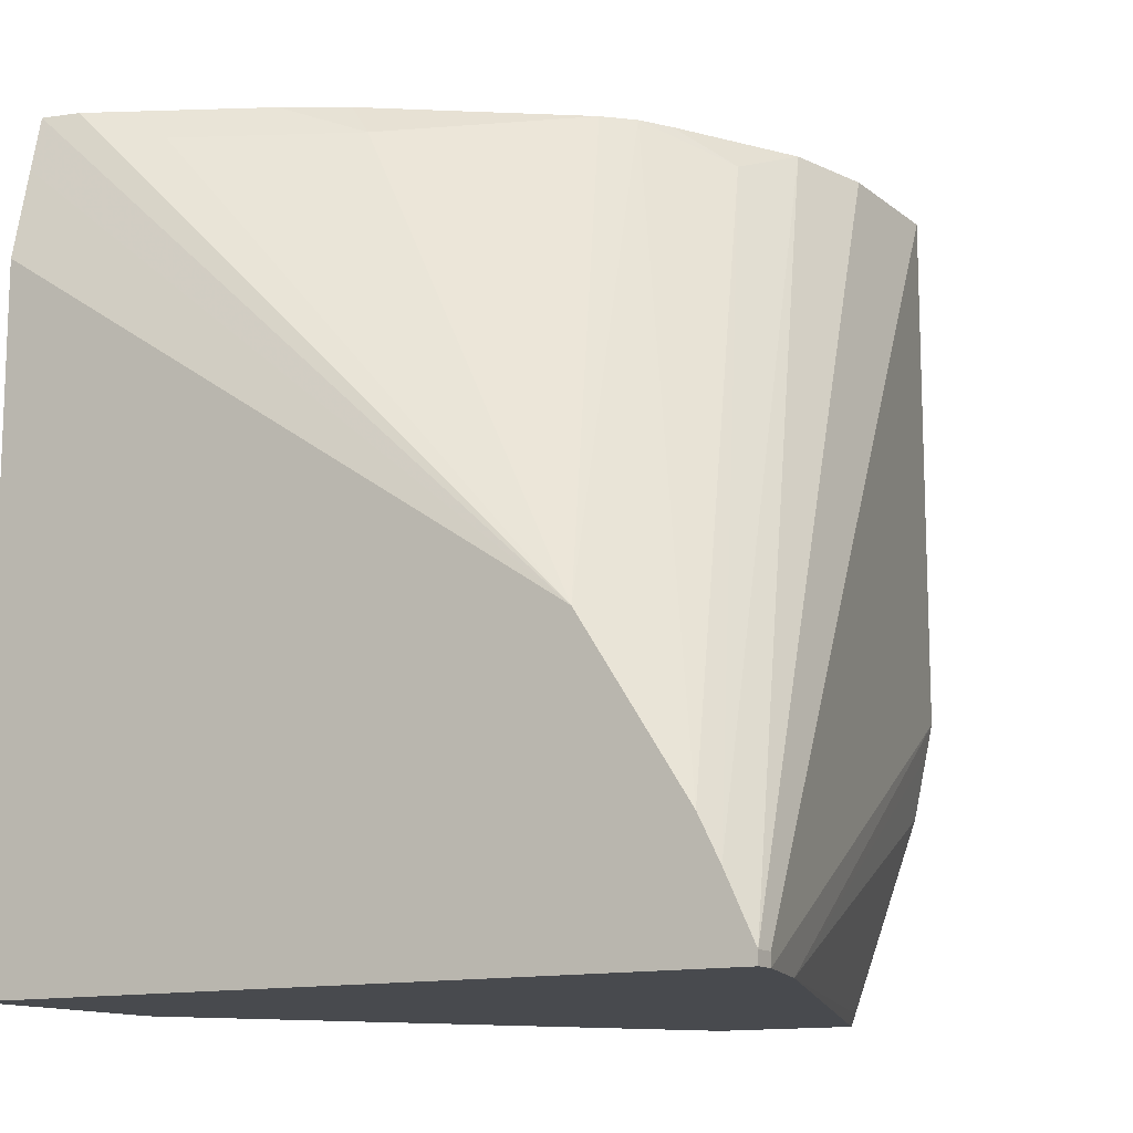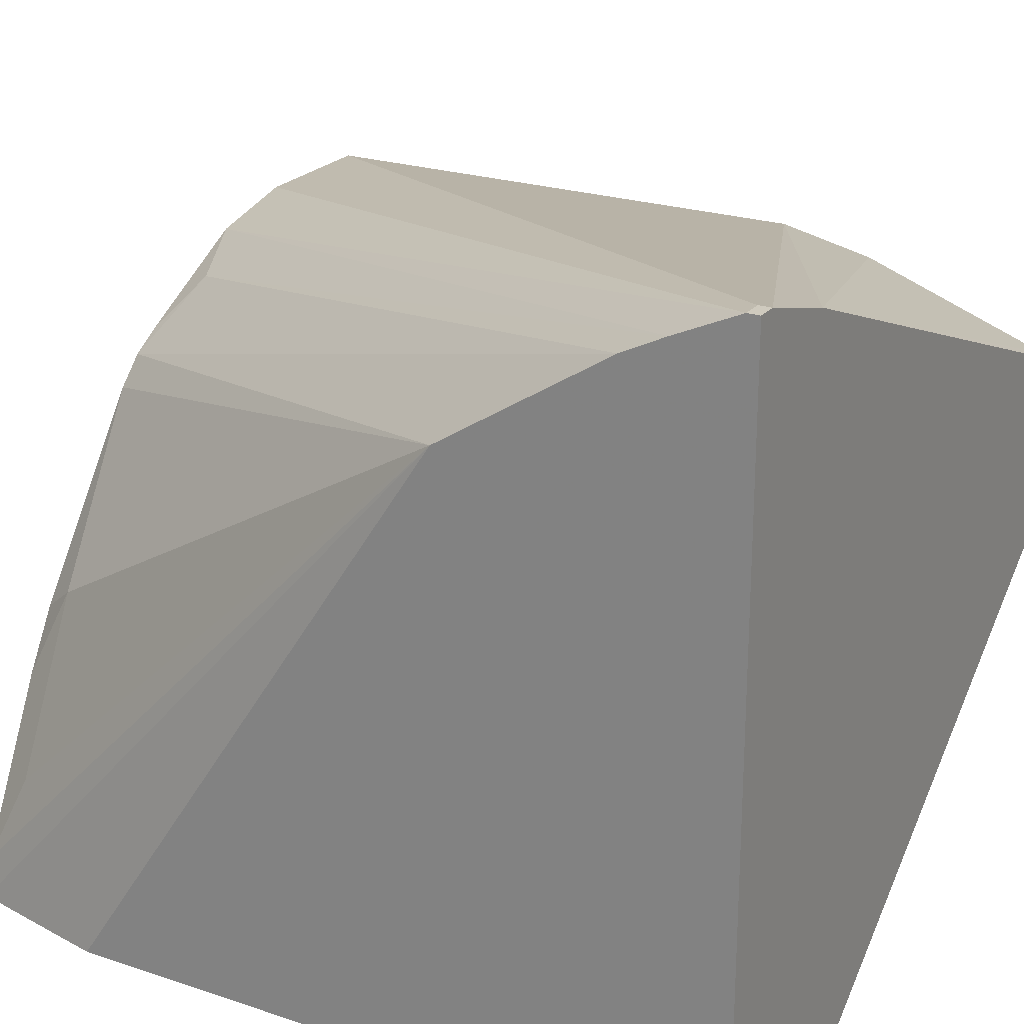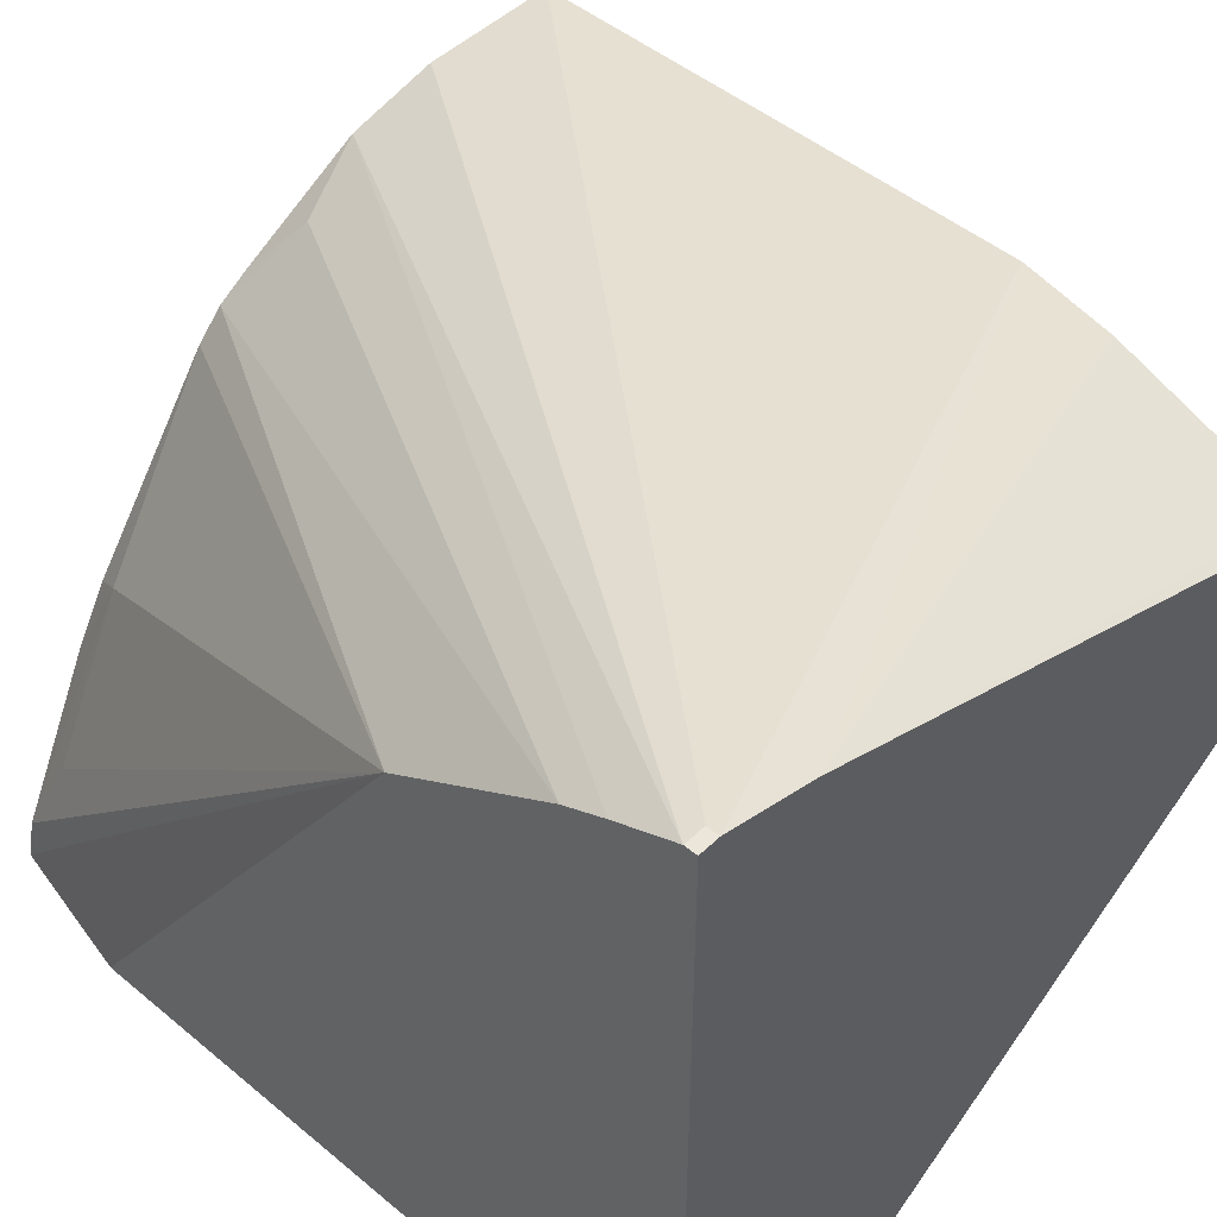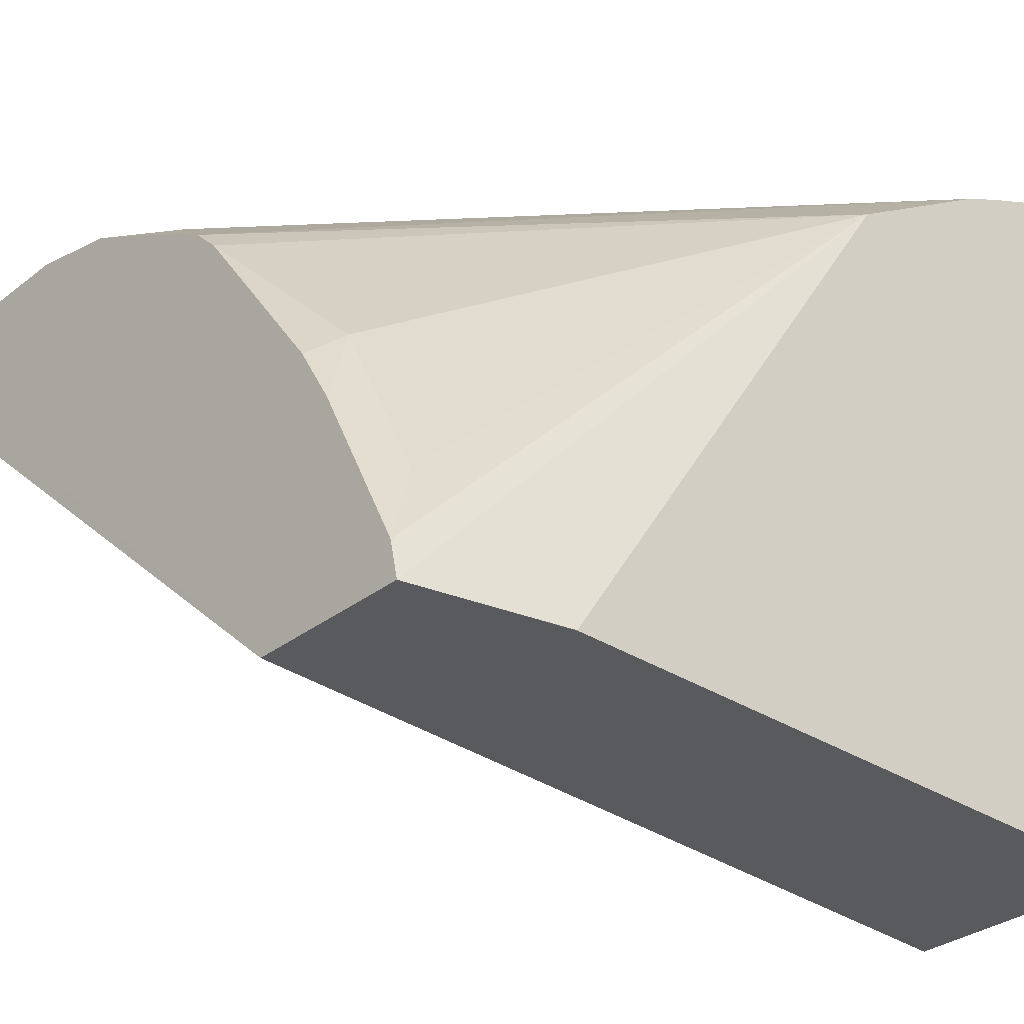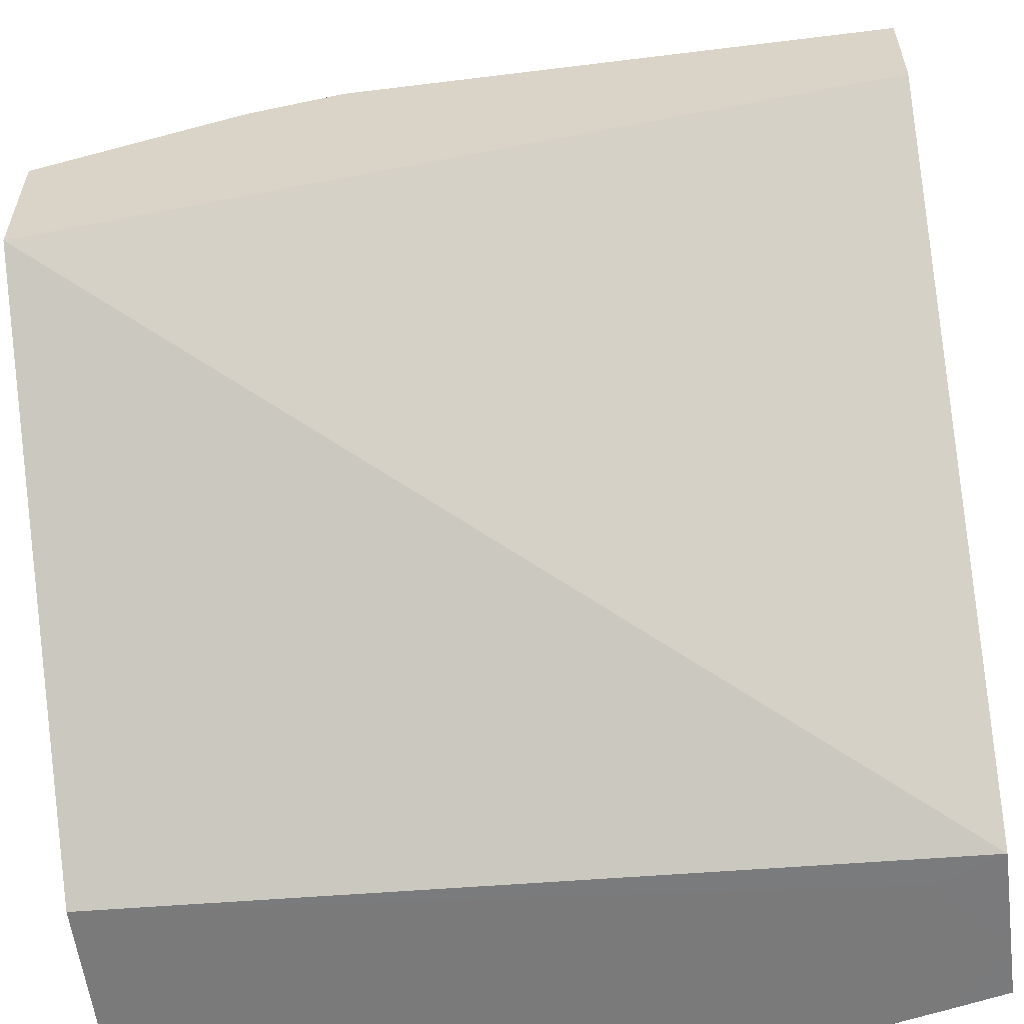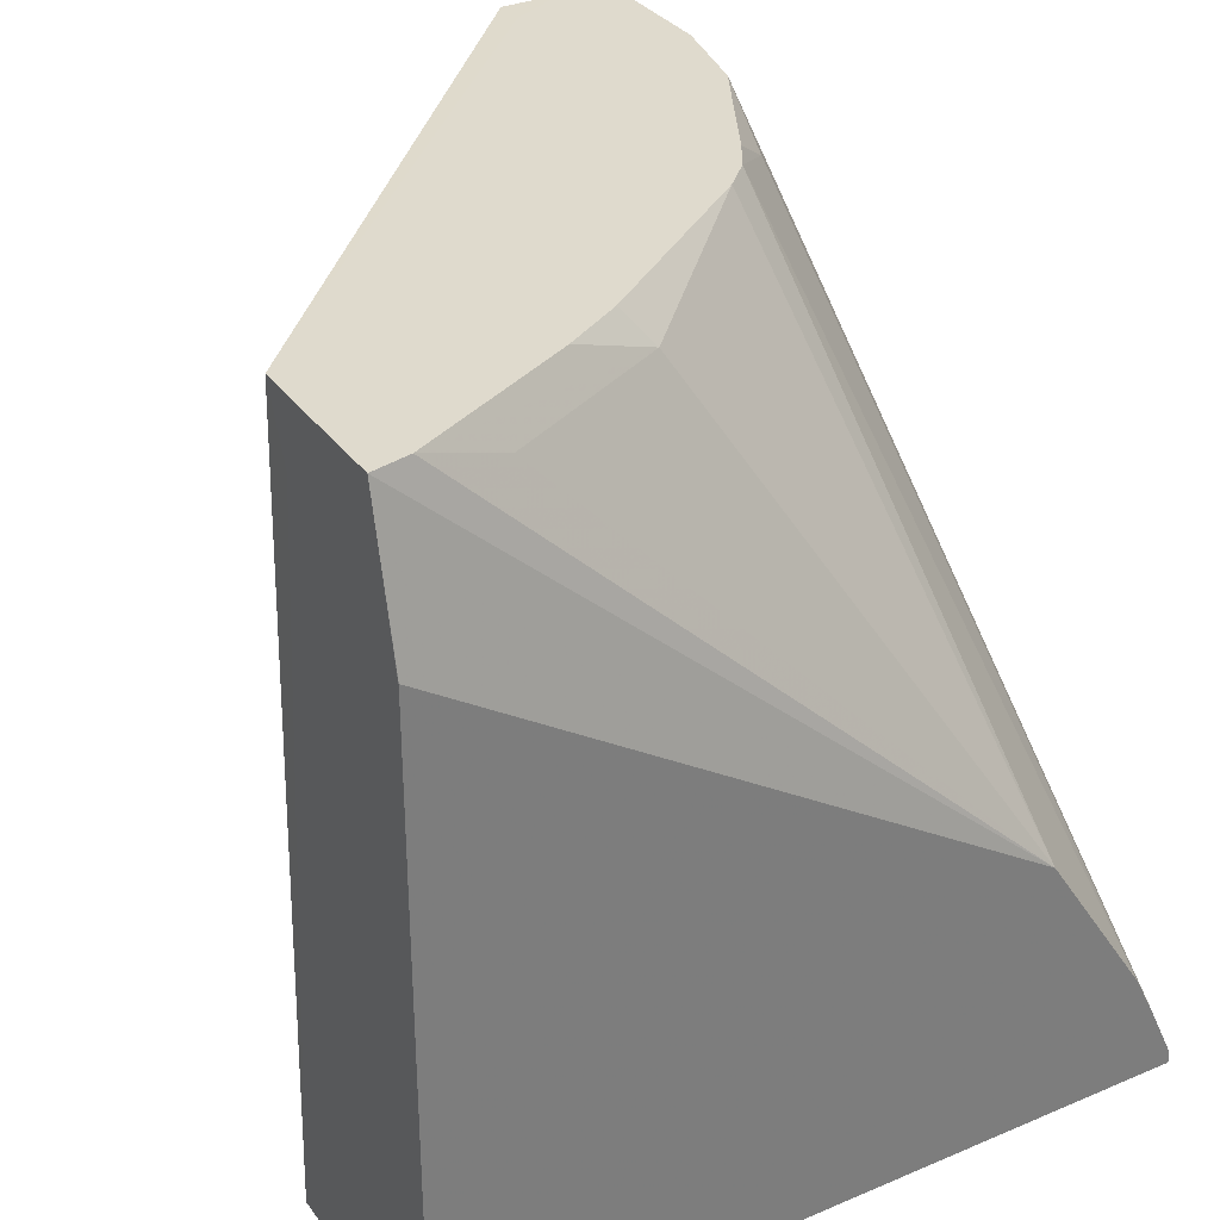
<metadata>
{"format":"obj","ext":"obj","renderer":"f3d","projection":"perspective","resolution":1024,"background":"white","views":[{"elev":-12.8,"azim":120.8,"up":"+Z"},{"elev":23.2,"azim":119.3,"up":"+Y"},{"elev":47.8,"azim":133.0,"up":"+Y"},{"elev":-31.6,"azim":47.7,"up":"+Y"},{"elev":-58.1,"azim":-82.7,"up":"+Y"},{"elev":32.7,"azim":59.7,"up":"+Z"}]}
</metadata>
<code>
v -0.01429 0.2081 -0.3433
v -0.01892 0.2081 -0.3433
v -0.01429 0.2081 -0.3405
v -0.01429 0.03779 -0.3433
v -0.04061 0.2017 -0.3433
v -0.1774 0.1703 -0.2766
v -0.01892 0.2081 -0.3405
v -0.1451 0.1703 -0.1576
v -0.1324 0.1675 -0.1576
v -0.1239 0.1655 -0.1576
v -0.01429 0.2016 -0.3264
v -0.06691 0.03779 -0.3433
v -0.01429 0.03779 -0.1915
v -0.1774 0.1487 -0.3433
v -0.1774 0.1498 -0.3405
v -0.1774 0.1655 -0.2979
v -0.1774 0.1687 -0.2838
v -0.1774 0.1703 -0.1576
v -0.0946 0.1501 -0.1576
v -0.1041 0.1608 -0.1656
v -0.01429 0.1968 -0.3169
v -0.1774 0.1155 -0.3433
v -0.05201 0.03779 -0.1726
v -0.05805 0.03782 -0.1576
v -0.01429 0.03784 -0.1911
v -0.01892 0.03779 -0.1702
v -0.1774 0.1591 -0.1576
v -0.08738 0.1457 -0.1576
v -0.01429 0.1726 -0.2792
v -0.1774 0.145 -0.1576
v -0.03398 0.03779 -0.1576
v -0.1704 0.145 -0.1576
v -0.02175 0.03781 -0.1576
v -0.08131 0.1397 -0.1576
v -0.0473 0.1041 -0.1656
v -0.02839 0.06622 -0.1656
v -0.02365 0.04643 -0.1576
v -0.05049 0.09769 -0.1576
v -0.04257 0.08426 -0.1576
f 13 25 26
f 12 24 22
f 12 23 24
f 11 20 21
f 10 20 11
f 10 19 20
f 8 10 9
f 8 39 38
f 8 34 28
f 8 38 34
f 8 37 39
f 8 33 37
f 8 31 33
f 19 28 20
f 8 24 31
f 8 19 10
f 20 28 21
f 29 34 35
f 22 24 30
f 8 32 24
f 35 37 36
f 35 39 37
f 35 38 39
f 34 38 35
f 29 37 33
f 29 36 37
f 29 35 36
f 28 34 29
f 27 30 32
f 26 29 33
f 26 33 31
f 25 29 26
f 24 32 30
f 23 31 24
f 21 28 29
f 8 27 32
f 8 28 19
f 6 27 18
f 2 18 7
f 2 6 18
f 2 5 6
f 1 5 2
f 1 14 5
f 1 22 14
f 1 4 12
f 3 7 18
f 1 13 4
f 1 29 25
f 1 21 29
f 1 11 21
f 1 3 11
f 1 7 3
f 1 2 7
f 8 18 27
f 1 25 13
f 3 18 8
f 1 12 22
f 3 9 10
f 6 30 27
f 3 8 9
f 6 22 30
f 6 14 22
f 6 15 14
f 6 16 15
f 5 17 6
f 5 16 17
f 6 17 16
f 5 15 16
f 5 14 15
f 4 23 12
f 4 31 23
f 4 26 31
f 4 13 26
f 3 10 11

</code>
